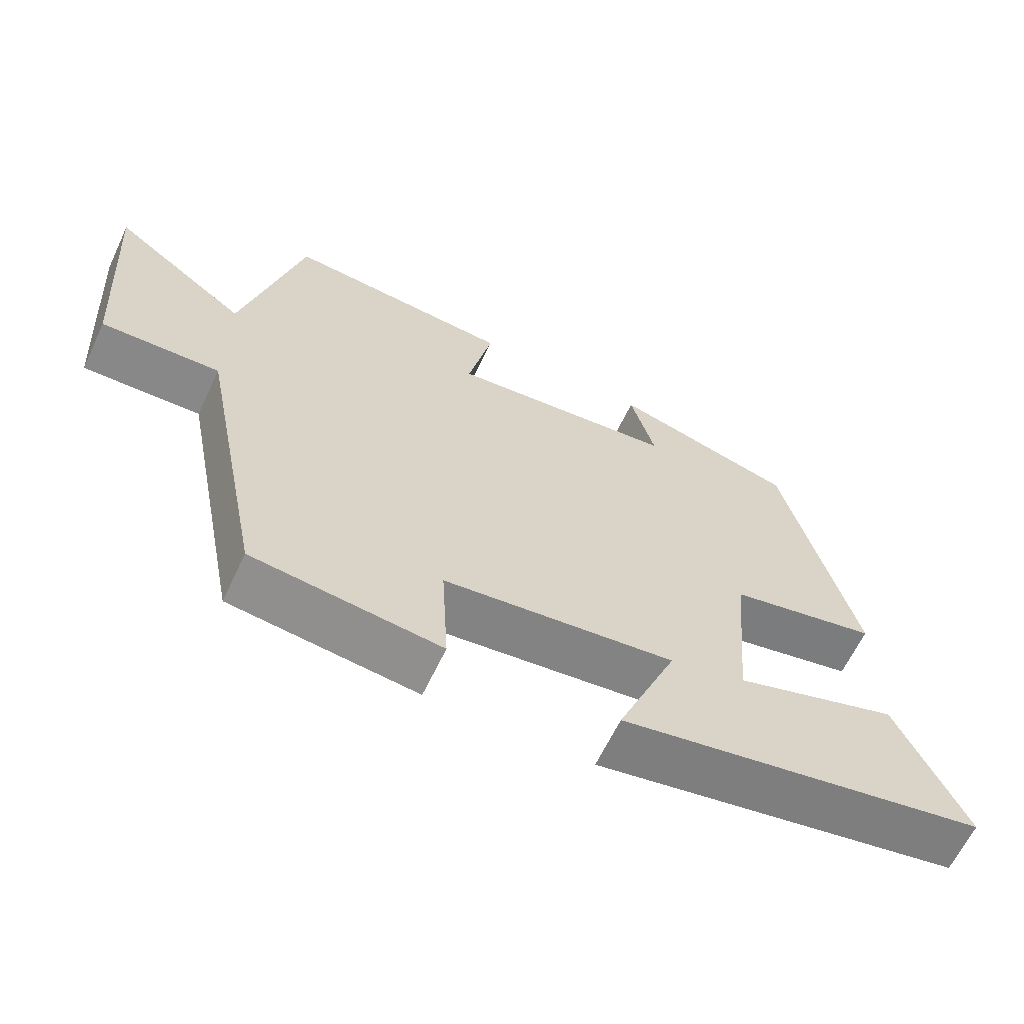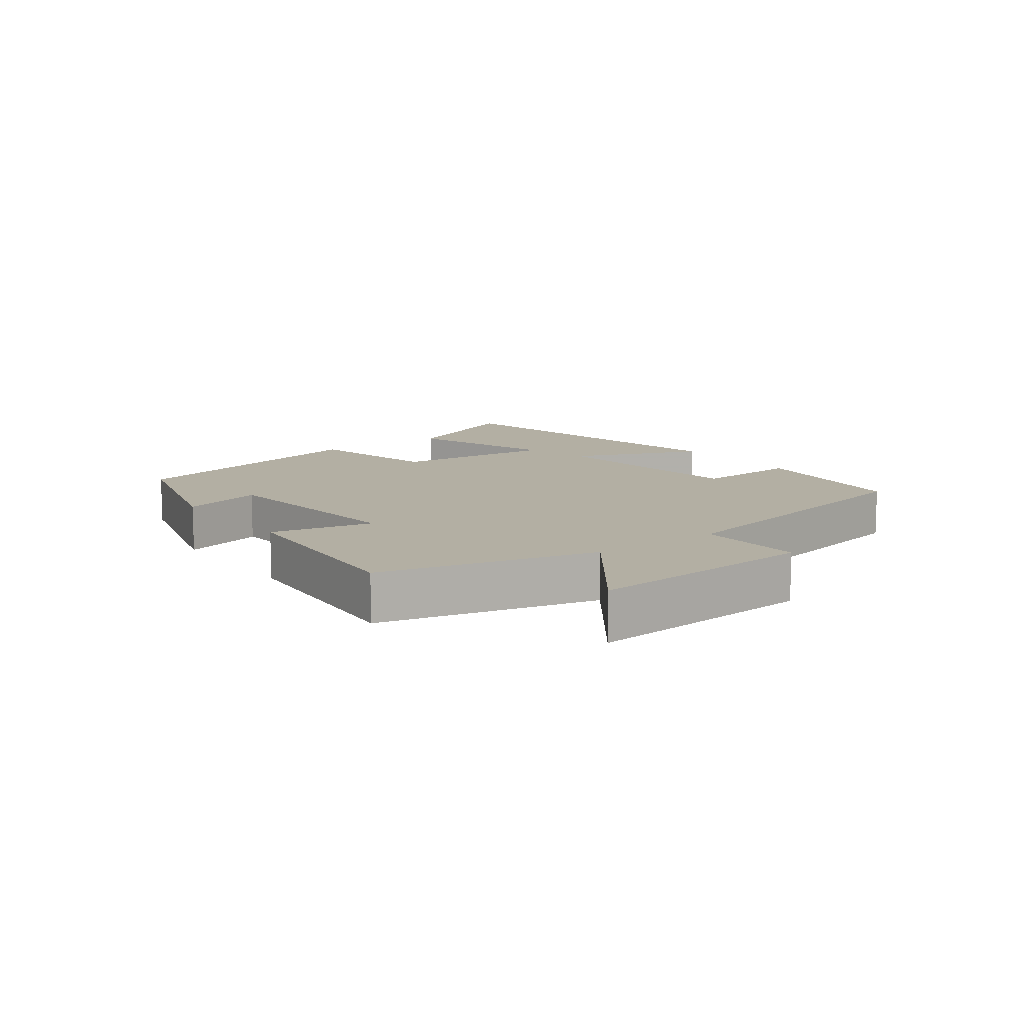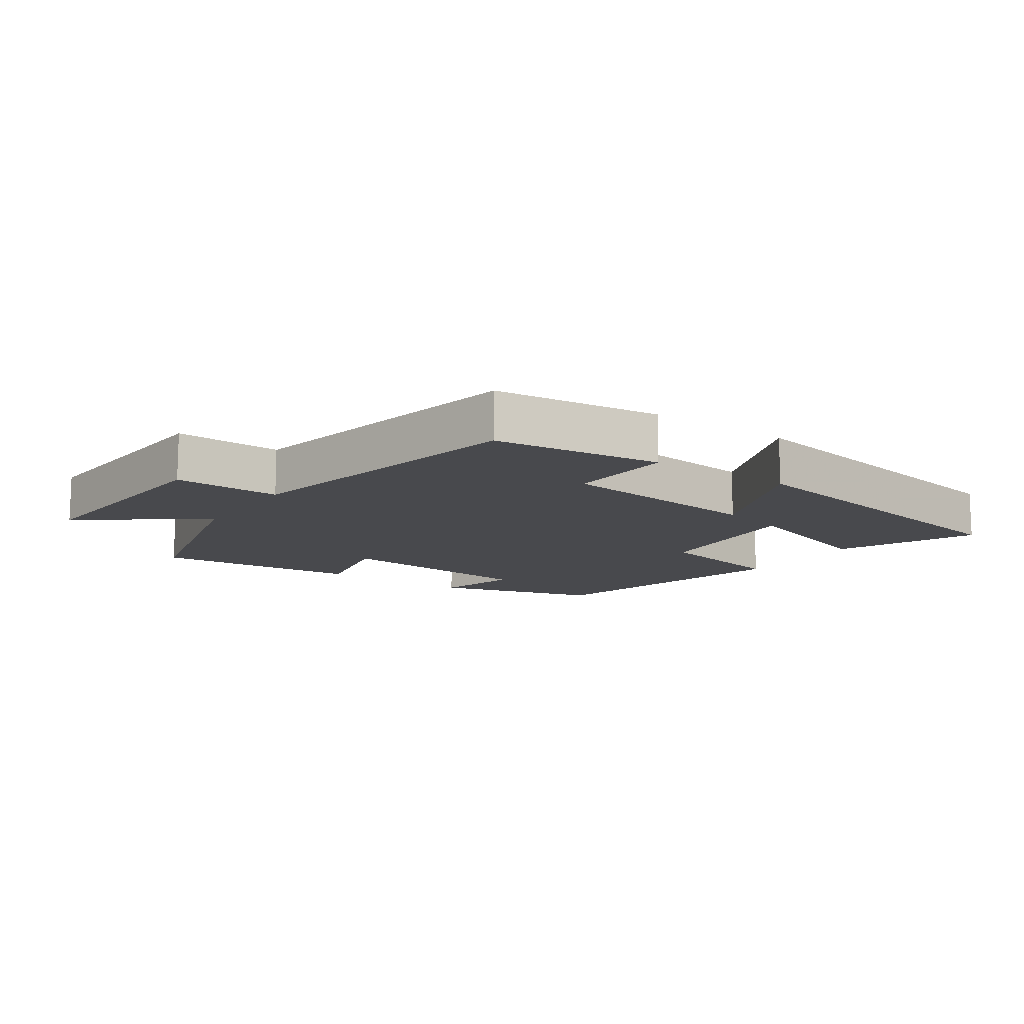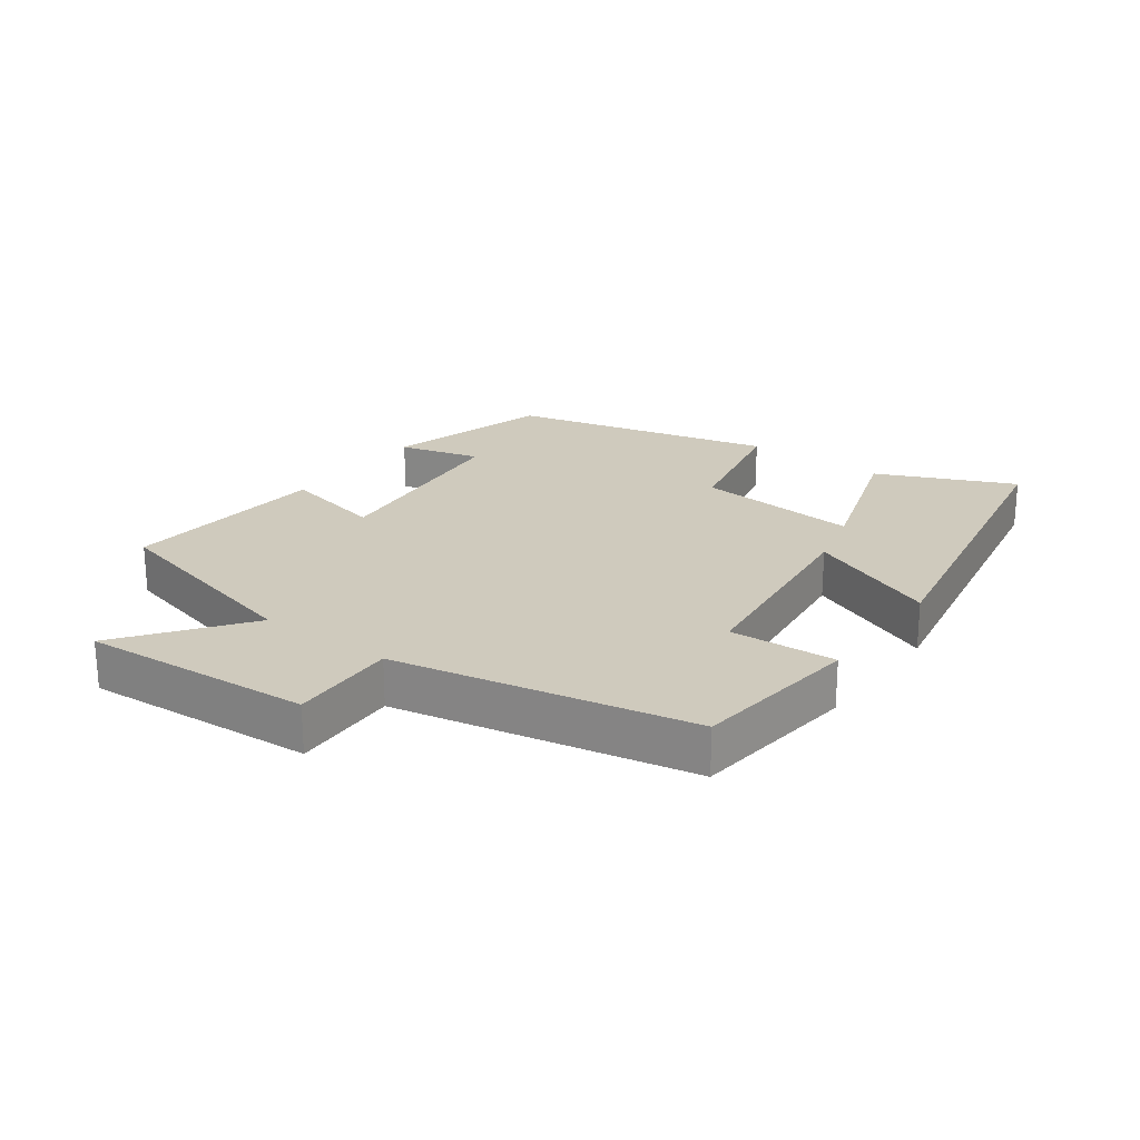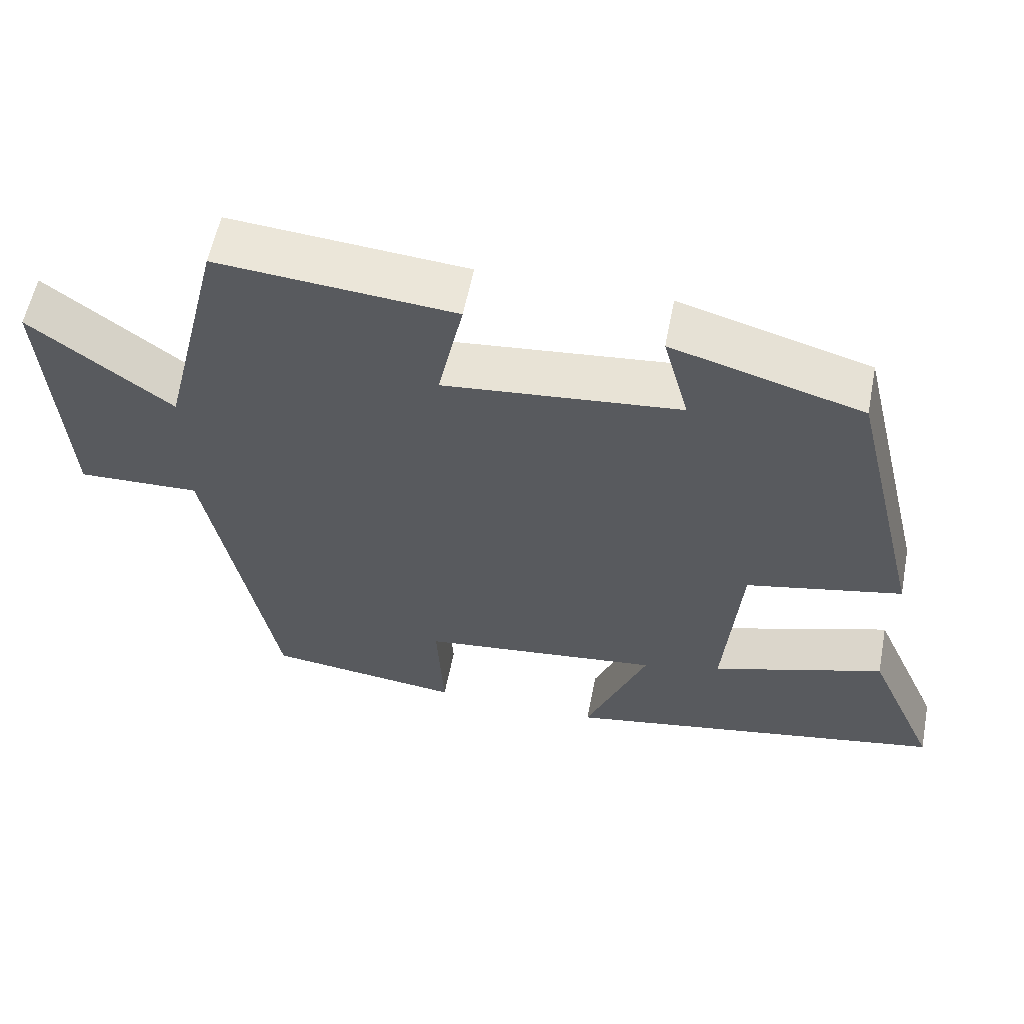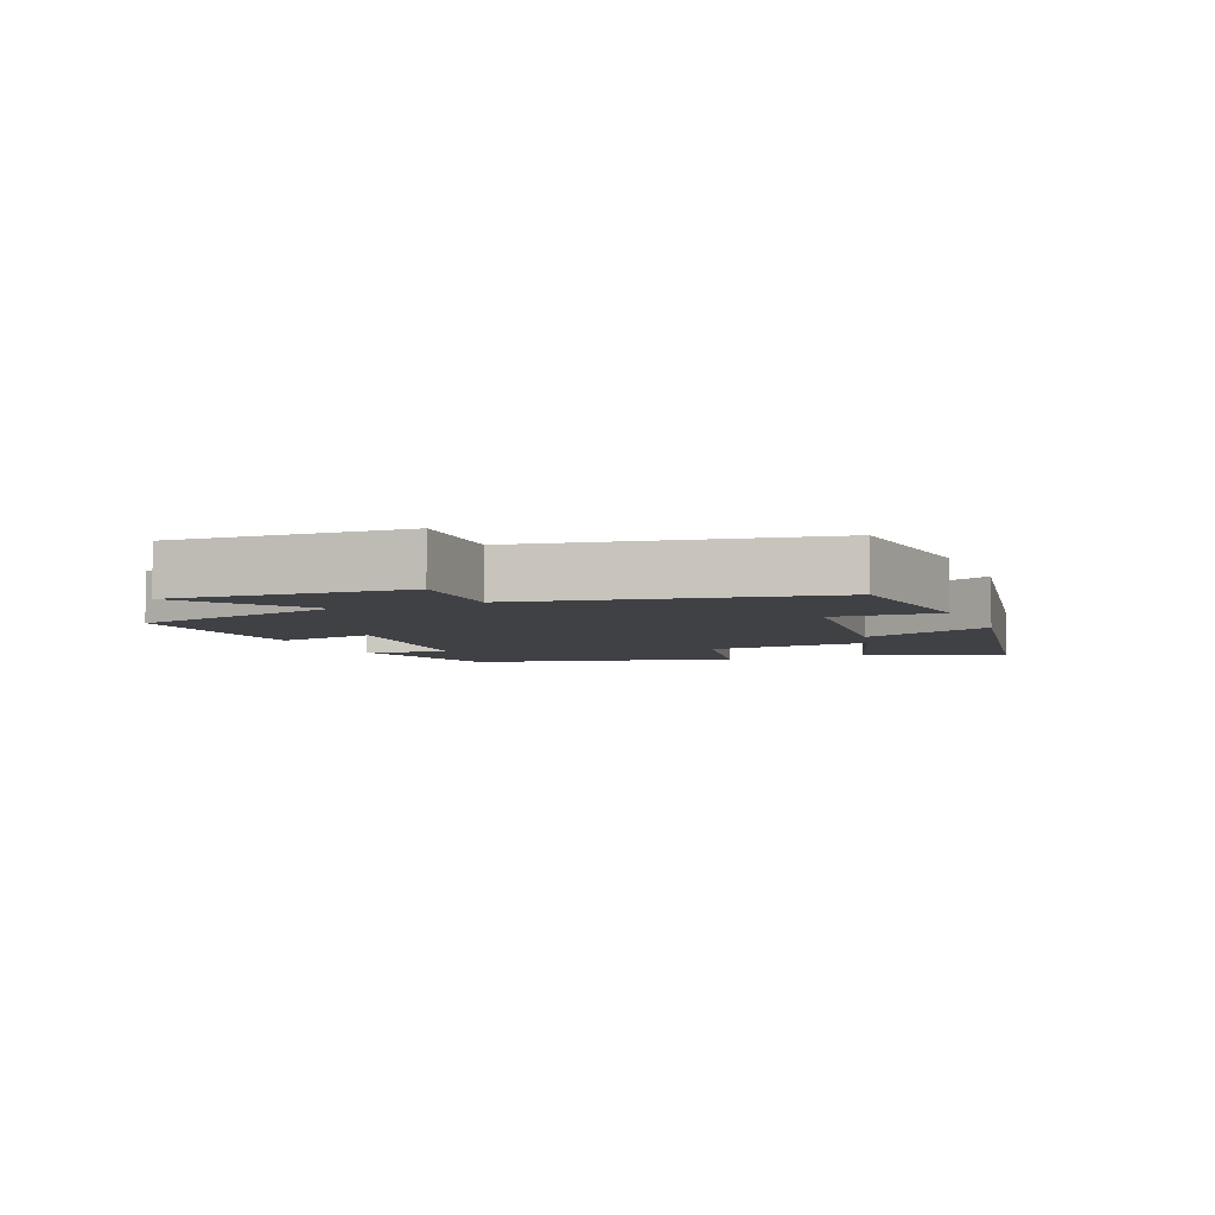
<metadata>
{"format":"obj","ext":"obj","renderer":"f3d","projection":"perspective","resolution":1024,"background":"white","views":[{"elev":-63.5,"azim":154.7,"up":"+Z"},{"elev":11.1,"azim":53.4,"up":"+Y"},{"elev":-12.5,"azim":145.5,"up":"+Y"},{"elev":23.0,"azim":126.3,"up":"+Y"},{"elev":57.8,"azim":-168.9,"up":"+Z"},{"elev":-5.5,"azim":112.6,"up":"+Y"}]}
</metadata>
<code>
v 0.418 0.07 0.526
v 0.5 0.07 0.194
v 0.688 0.07 0.334
v 0.664 0.07 -0.02
v 0.5 0.07 -0.014
v 0.409 0.07 -0.47
v 0.149 0.07 -0.5
v 0.158 0.07 -0.336
v -0.164 0.07 -0.298
v -0.081 0.07 -0.5
v -0.594 0.07 -0.405
v -0.5 0.07 -0.196
v -0.27 0.07 -0.271
v -0.292 0.07 -0.019
v -0.5 0.07 0.026
v -0.401 0.07 0.429
v -0.147 0.07 0.5
v -0.181 0.07 0.375
v 0.135 0.07 0.343
v 0.101 0.07 0.5
v 0.418 0 0.526
v 0.5 0 0.194
v 0.688 0 0.334
v 0.664 0 -0.02
v 0.5 0 -0.014
v 0.409 0 -0.47
v 0.149 0 -0.5
v 0.158 0 -0.336
v -0.164 0 -0.298
v -0.081 0 -0.5
v -0.594 0 -0.405
v -0.5 0 -0.196
v -0.27 0 -0.271
v -0.292 0 -0.019
v -0.5 0 0.026
v -0.401 0 0.429
v -0.147 0 0.5
v -0.181 0 0.375
v 0.135 0 0.343
v 0.101 0 0.5
f 19 20 1 2
f 18 19 2
f 16 17 18
f 15 16 18
f 14 15 18
f 13 14 18 2
f 10 11 12 13
f 9 10 13
f 8 9 13 2
f 7 8 2
f 6 7 2
f 5 6 2
f 2 3 4 5
f 22 21 40 39
f 22 39 38
f 38 37 36
f 38 36 35
f 38 35 34
f 22 38 34 33
f 33 32 31 30
f 33 30 29
f 22 33 29 28
f 22 28 27
f 22 27 26
f 22 26 25
f 25 24 23 22
f 1 21 22 2
f 2 22 23 3
f 3 23 24 4
f 4 24 25 5
f 5 25 26 6
f 6 26 27 7
f 7 27 28 8
f 8 28 29 9
f 9 29 30 10
f 10 30 31 11
f 11 31 32 12
f 12 32 33 13
f 13 33 34 14
f 14 34 35 15
f 15 35 36 16
f 16 36 37 17
f 17 37 38 18
f 18 38 39 19
f 19 39 40 20
f 20 40 21 1

</code>
